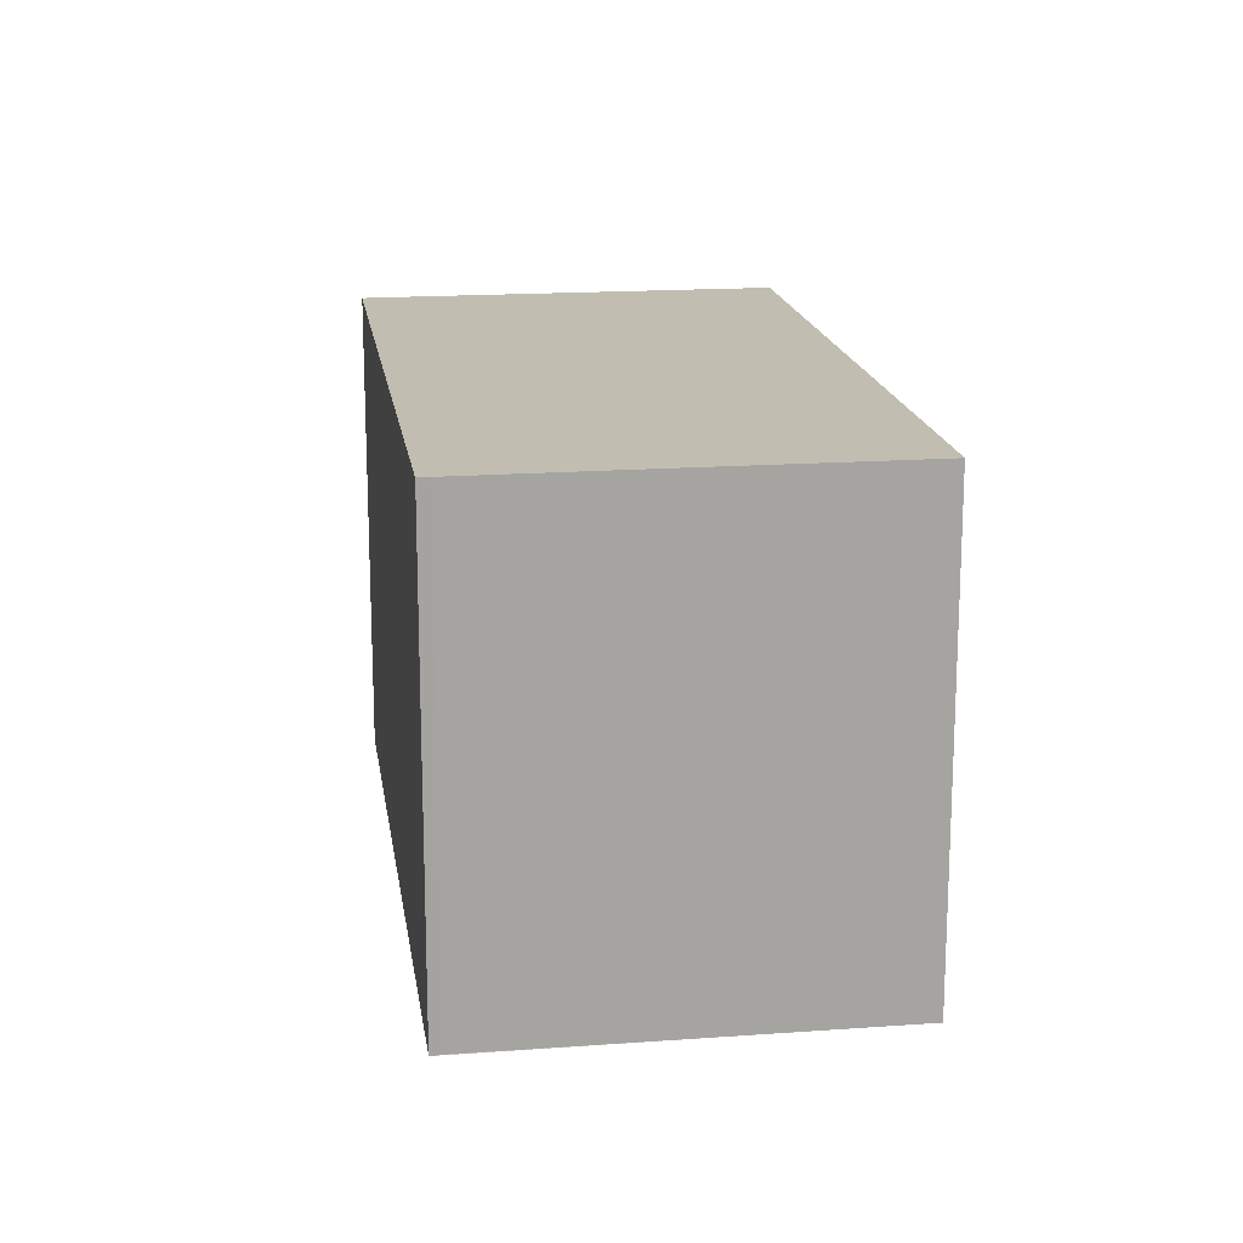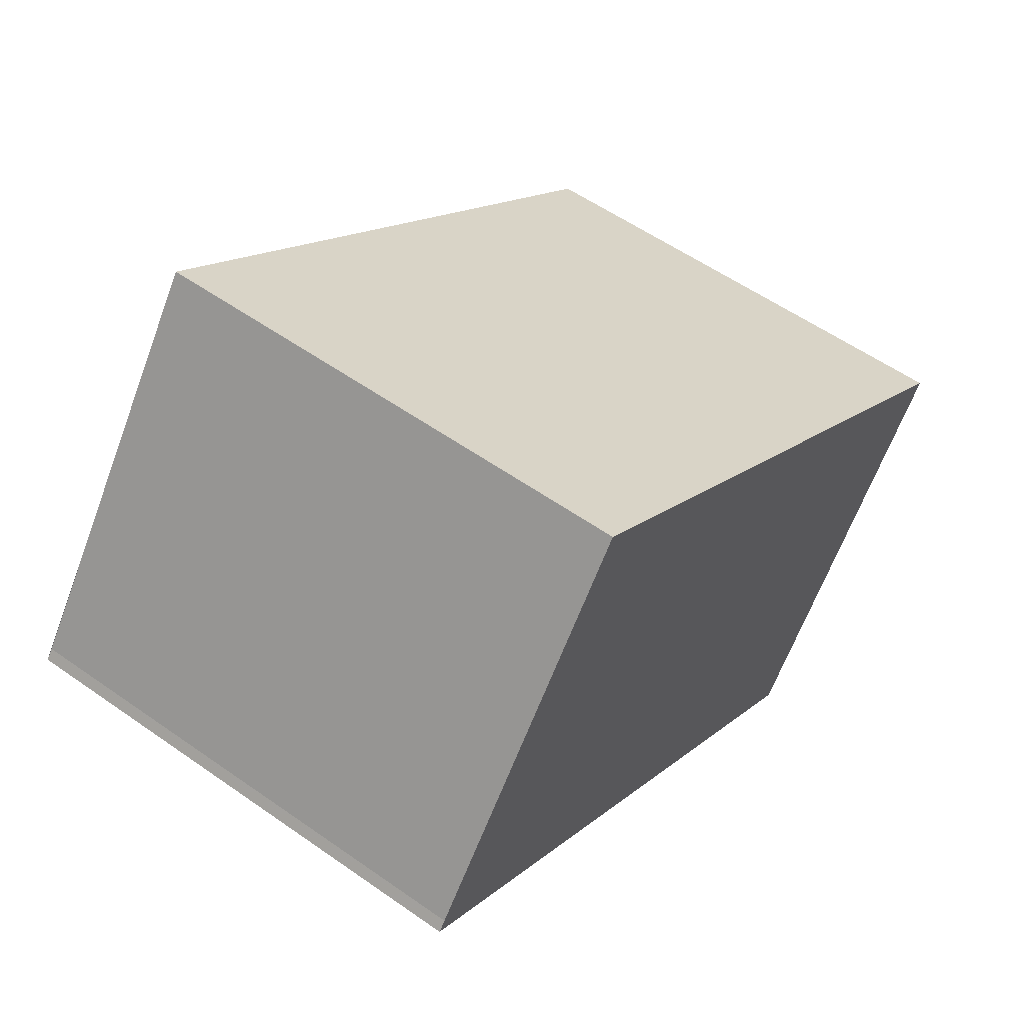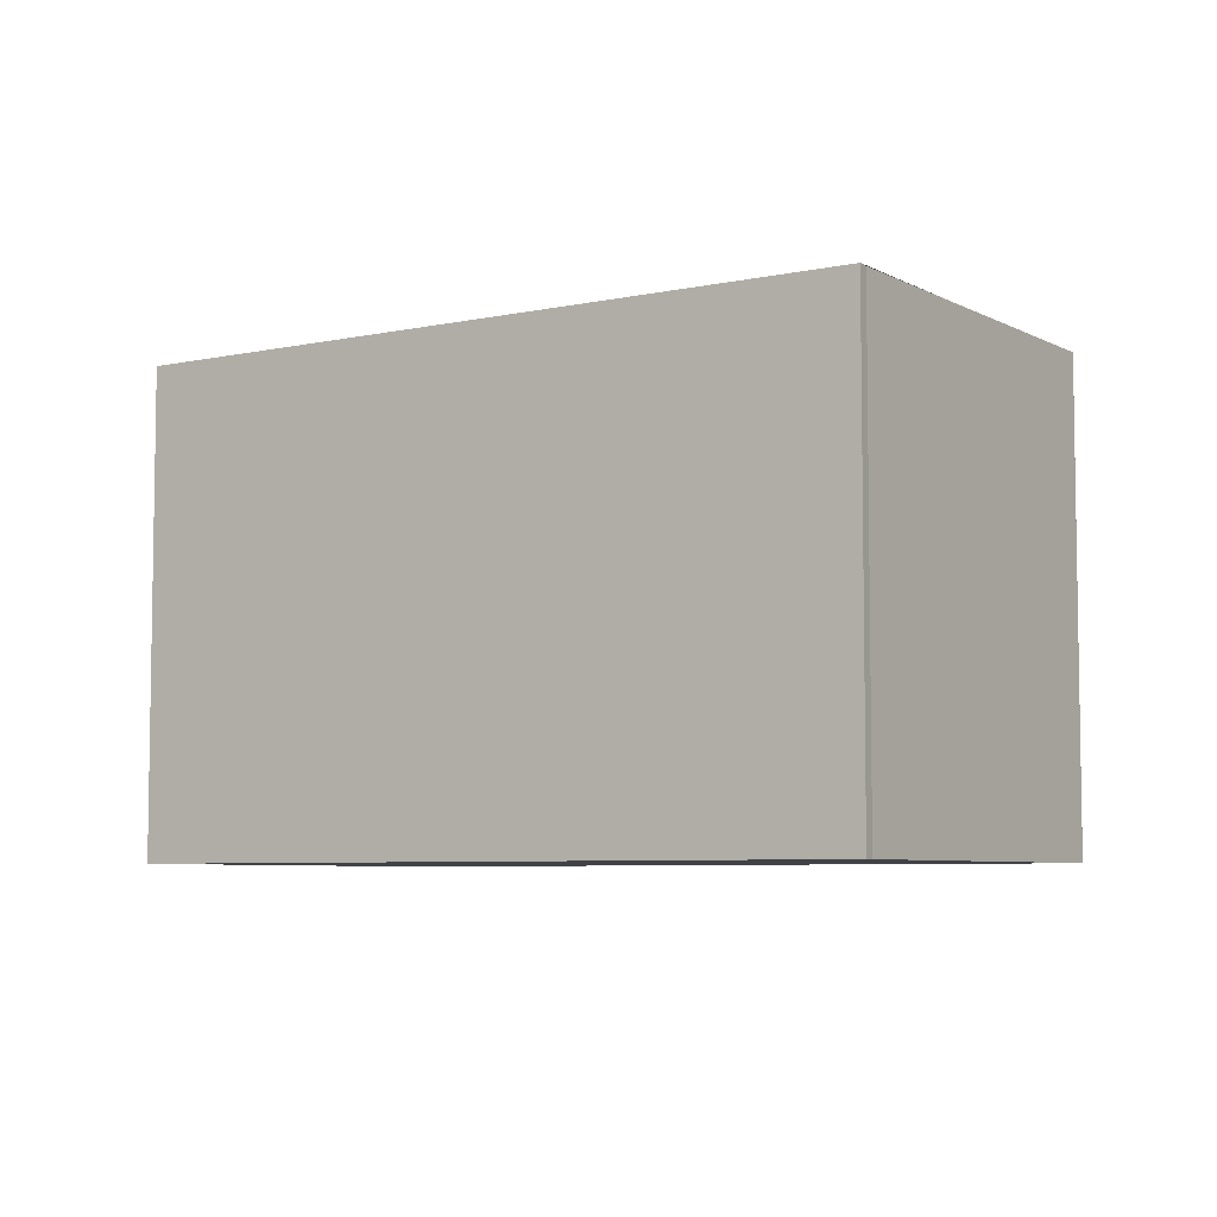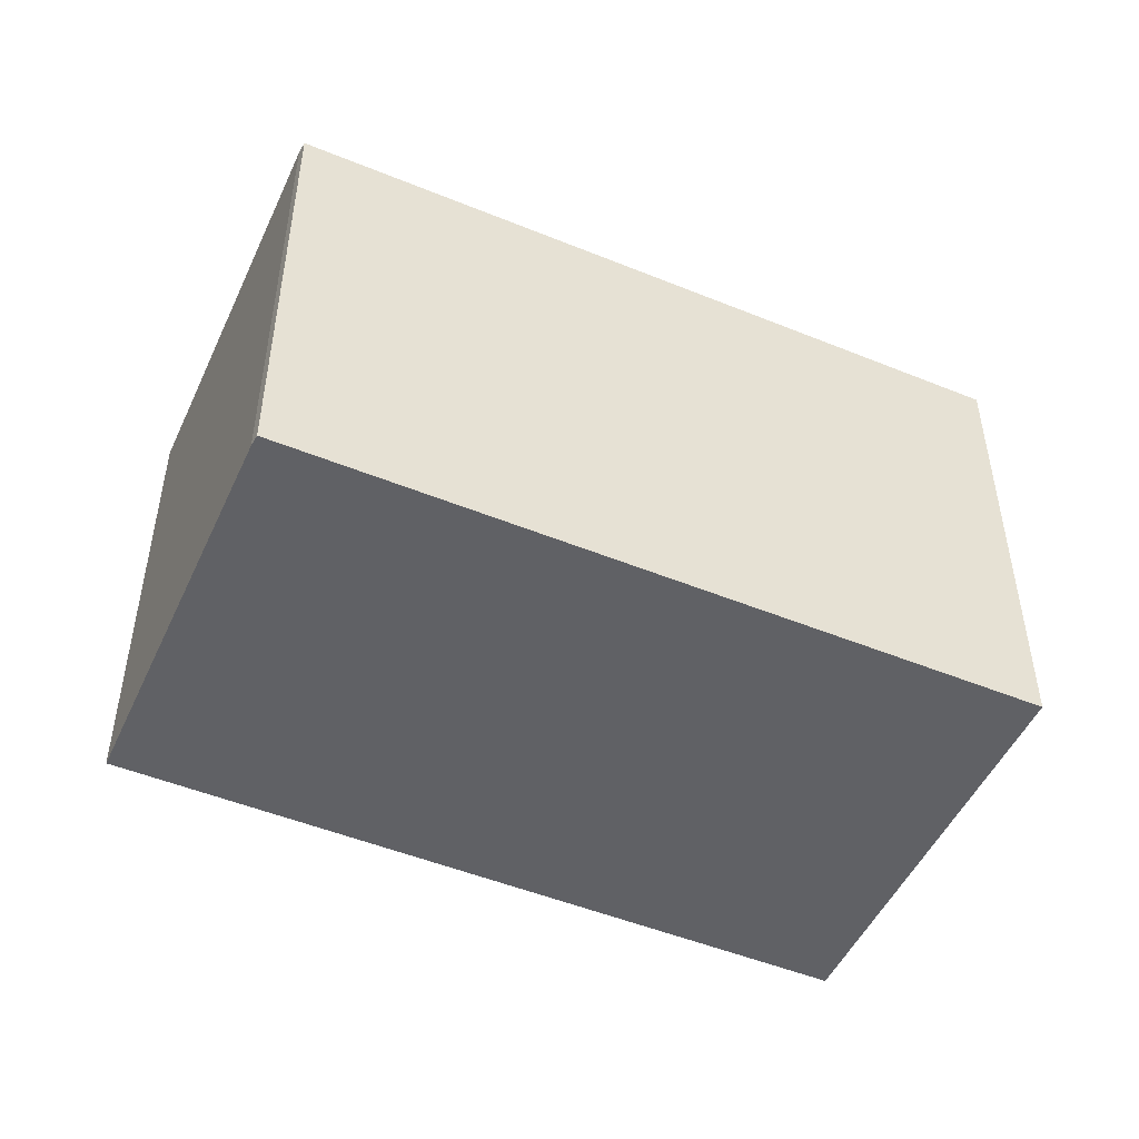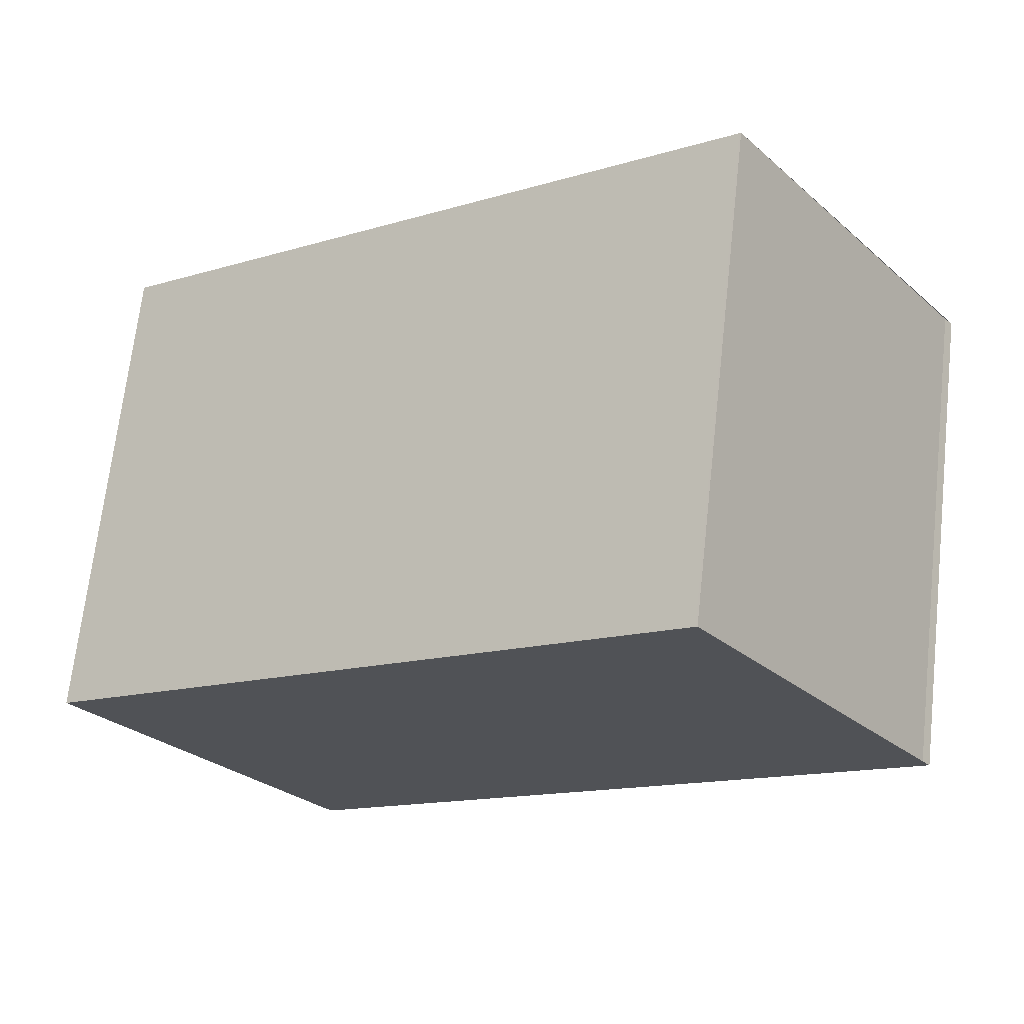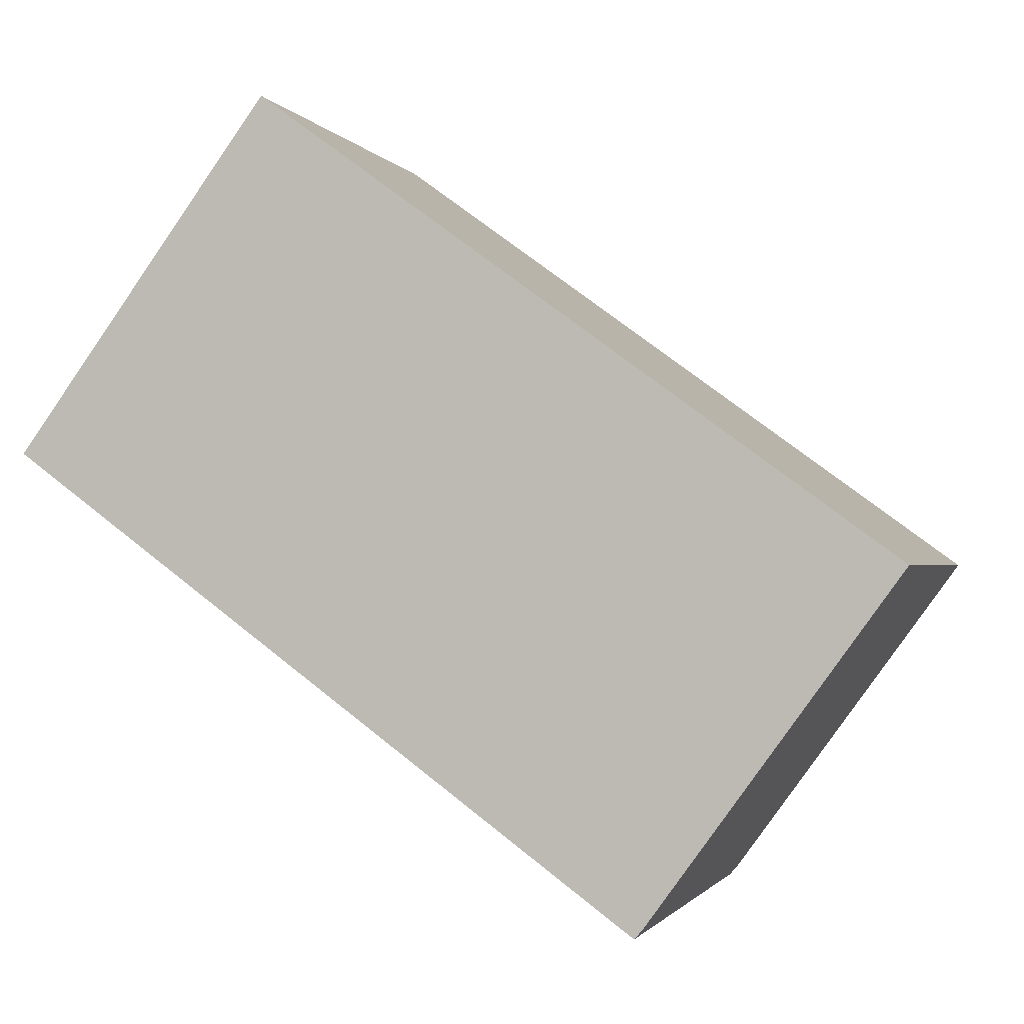
<metadata>
{"format":"obj","ext":"obj","renderer":"f3d","projection":"perspective","resolution":1024,"background":"white","views":[{"elev":17.0,"azim":117.9,"up":"+Z"},{"elev":56.3,"azim":126.4,"up":"+Y"},{"elev":-6.1,"azim":69.7,"up":"+Z"},{"elev":-49.7,"azim":12.0,"up":"+Z"},{"elev":68.8,"azim":6.4,"up":"+Y"},{"elev":-1.3,"azim":-164.2,"up":"+Y"}]}
</metadata>
<code>
v -1352 -1912 6.498
v -1352 -1913 6.498
v -1361 -1919 6.51
v -1361 -1919 6.51
v -1364 -1914 6.513
v -1356 -1908 6.501
v -1352 -1913 6.498
v -1356 -1908 6.501
v -1352 -1913 6.498
v -1361 -1919 6.51
v -1352 -1913 6.498
v -1360 -1919 6.509
v -1360 -1919 6.509
v -1364 -1914 6.512
v -1364 -1914 6.512
v -1364 -1914 6.513
v -1356 -1908 6.501
v -1362 -1917 6.511
v -1362 -1917 6.511
v -1354 -1911 6.499
v -1353 -1913 6.499
v -1354 -1911 6.5
v -1356 -1909 6.502
v -1353 -1913 6.498
v -1354 -1911 6.499
v -1356 -1908 6.501
v -1356 -1908 6.501
v -1354 -1911 6.499
v -1356 -1909 6.502
v -1353 -1913 6.499
v -1356 -1908 6.501
v -1353 -1913 6.498
v -1352 -1913 6.498
v -1352 -1912 6.498
v -1352 -1912 -8.882e-16
v -1352 -1913 0
v -1352 -1913 6.498
v -1352 -1913 6.498
v -1352 -1913 0
v -1352 -1913 0
v -1361 -1919 6.51
v -1361 -1919 6.51
v -1361 -1919 0
v -1361 -1919 0
v -1362 -1917 6.511
v -1361 -1919 6.51
v -1361 -1919 0
v -1362 -1917 0
v -1364 -1914 6.512
v -1364 -1914 6.513
v -1364 -1914 8.882e-16
v -1364 -1914 0
v -1356 -1908 6.501
v -1356 -1908 6.501
v -1356 -1908 0
v -1356 -1908 0
v -1353 -1913 6.498
v -1352 -1913 6.498
v -1352 -1913 0
v -1353 -1913 0
v -1356 -1908 6.501
v -1356 -1908 6.501
v -1356 -1908 0
v -1356 -1908 0
v -1361 -1919 6.51
v -1361 -1919 6.51
v -1361 -1919 0
v -1361 -1919 0
v -1352 -1913 6.498
v -1352 -1913 6.498
v -1352 -1913 0
v -1352 -1913 0
v -1361 -1919 6.51
v -1360 -1919 6.509
v -1360 -1919 8.882e-16
v -1361 -1919 0
v -1356 -1909 6.502
v -1364 -1914 6.512
v -1364 -1914 0
v -1356 -1909 0
v -1364 -1914 6.513
v -1364 -1914 6.513
v -1364 -1914 0
v -1364 -1914 8.882e-16
v -1364 -1914 6.513
v -1362 -1917 6.511
v -1362 -1917 0
v -1364 -1914 0
v -1354 -1911 6.499
v -1356 -1908 6.501
v -1356 -1908 0
v -1354 -1911 0
v -1352 -1912 6.498
v -1354 -1911 6.499
v -1354 -1911 0
v -1352 -1912 -8.882e-16
v -1356 -1908 6.501
v -1356 -1909 6.502
v -1356 -1909 0
v -1356 -1908 0
v -1360 -1919 6.509
v -1353 -1913 6.499
v -1353 -1913 0
v -1360 -1919 8.882e-16
v -1356 -1908 6.501
v -1356 -1908 6.501
v -1356 -1908 0
v -1356 -1908 0
v -1353 -1913 6.499
v -1353 -1913 6.498
v -1353 -1913 0
v -1353 -1913 0
v -1352 -1912 0
v -1352 -1913 0
v -1361 -1919 0
v -1361 -1919 0
v -1364 -1914 0
v -1356 -1908 0
f 17 8 6 27
f 31 8 17 26
f 24 9 7 32
f 11 2 7 9
f 12 3 10 13
f 16 5 14 15
f 19 16 15 18
f 26 17 20 25
f 18 13 10 4 19
f 25 20 9 24
f 21 13 18 22
f 22 18 15 23
f 24 21 22 25
f 25 22 23 26
f 20 17 27 28
f 28 1 11 9 20
f 23 15 14 29
f 30 12 13 21
f 26 23 29 31
f 32 30 21 24
f 34 35 36 33
f 38 39 40 37
f 42 43 44 41
f 46 47 48 45
f 50 51 52 49
f 54 55 56 53
f 58 59 60 57
f 62 63 64 61
f 66 67 68 65
f 70 71 72 69
f 74 75 76 73
f 78 79 80 77
f 82 83 84 81
f 86 87 88 85
f 90 91 92 89
f 94 95 96 93
f 98 99 100 97
f 102 103 104 101
f 106 107 108 105
f 110 111 112 109
f 114 115 116 117 118 113

</code>
